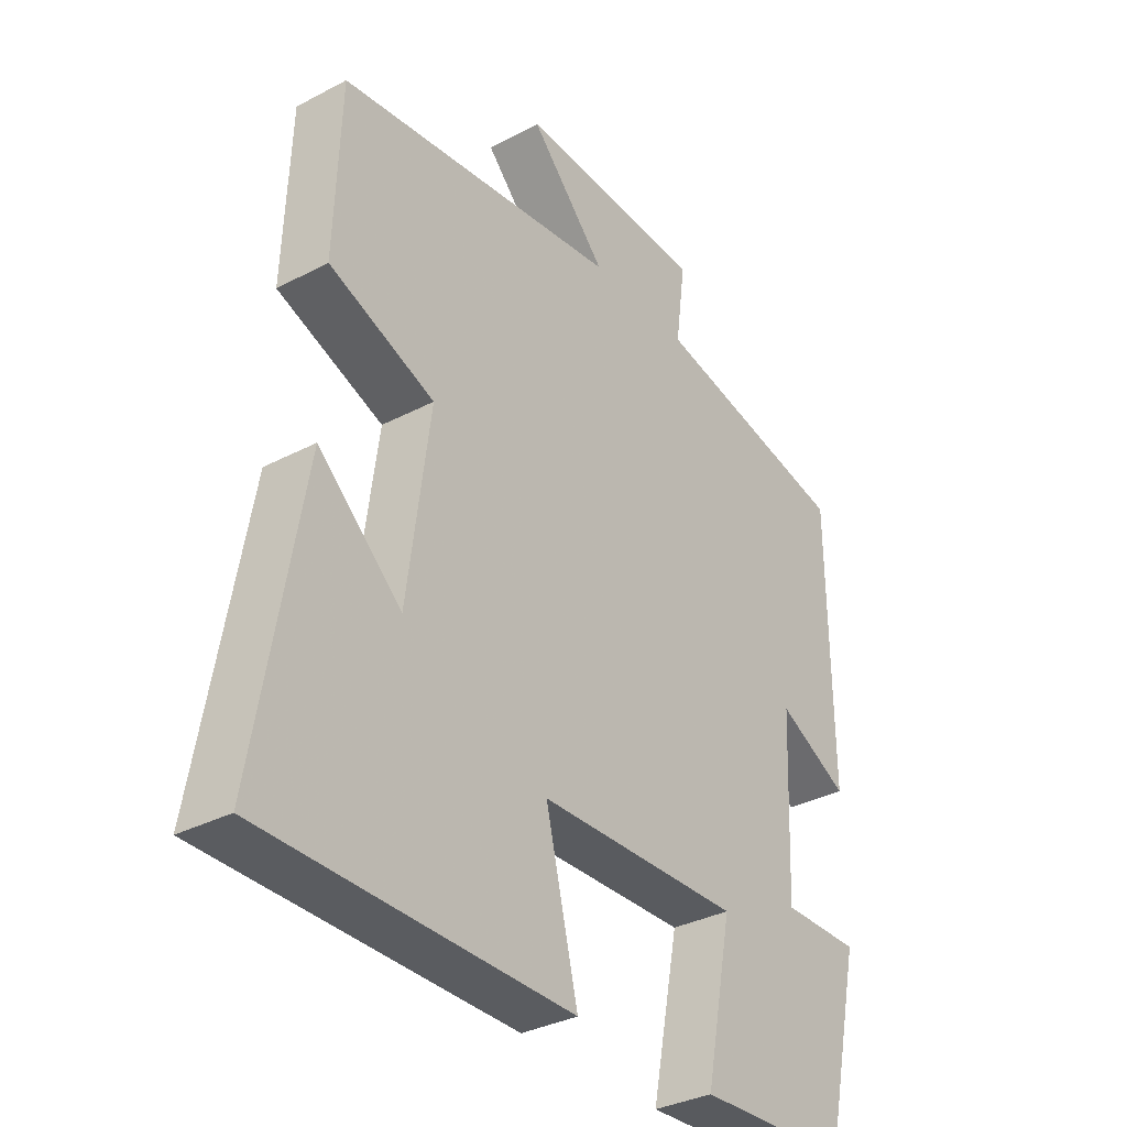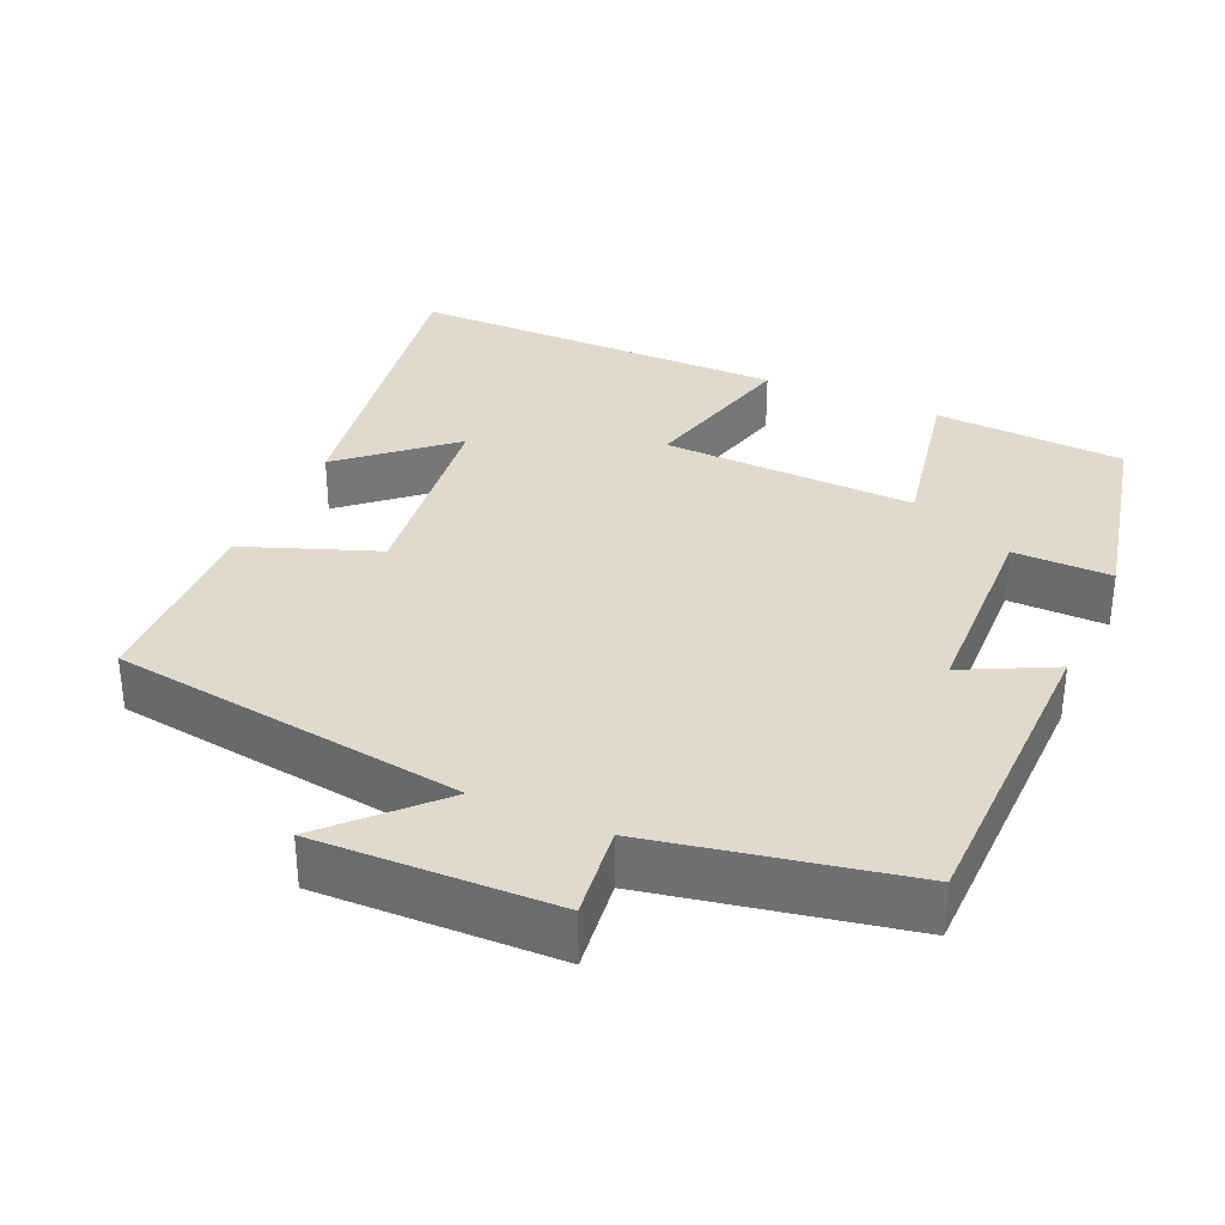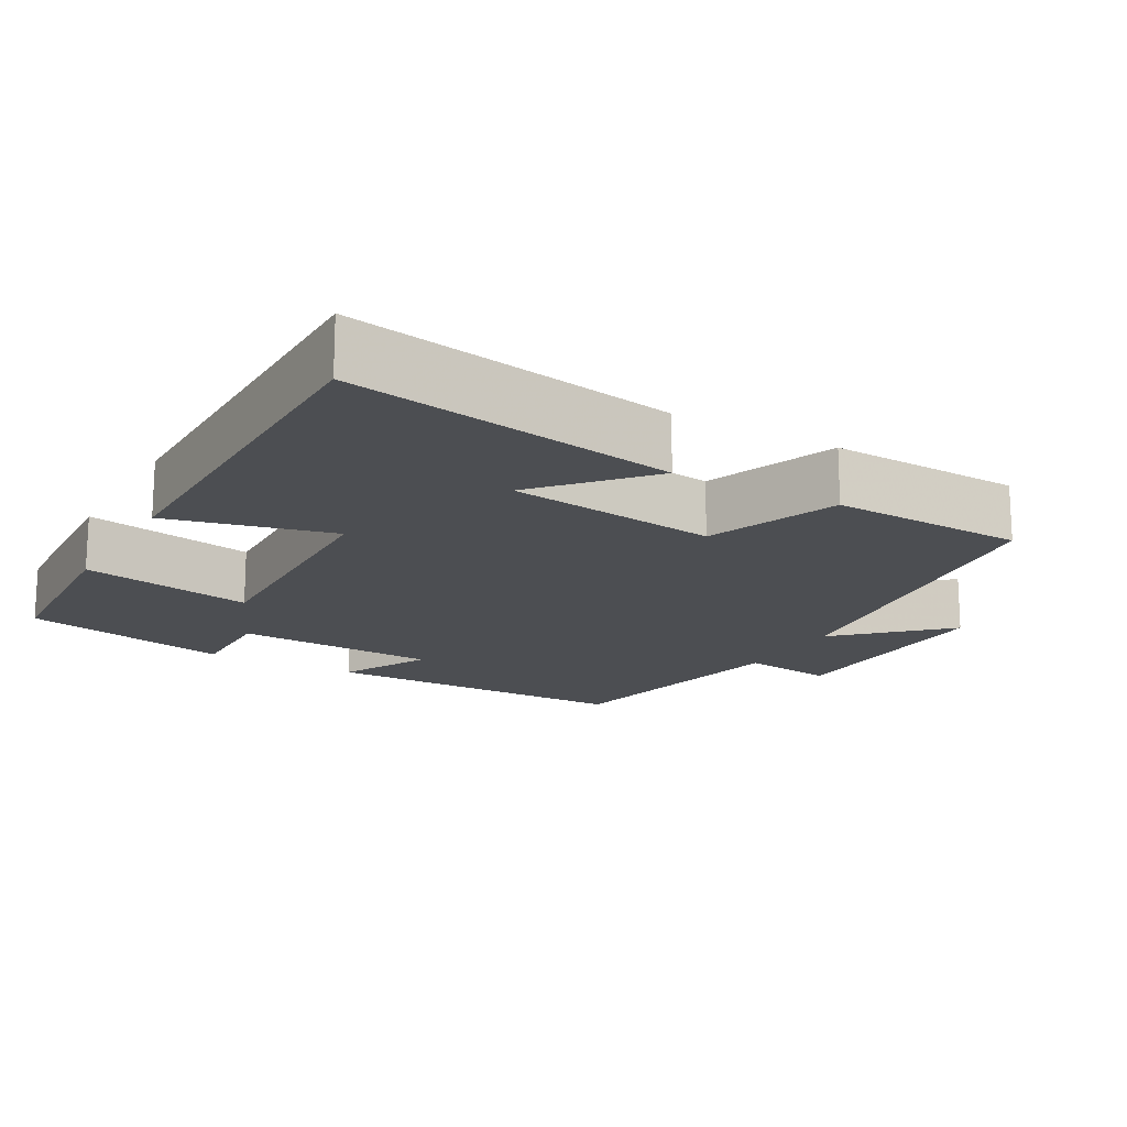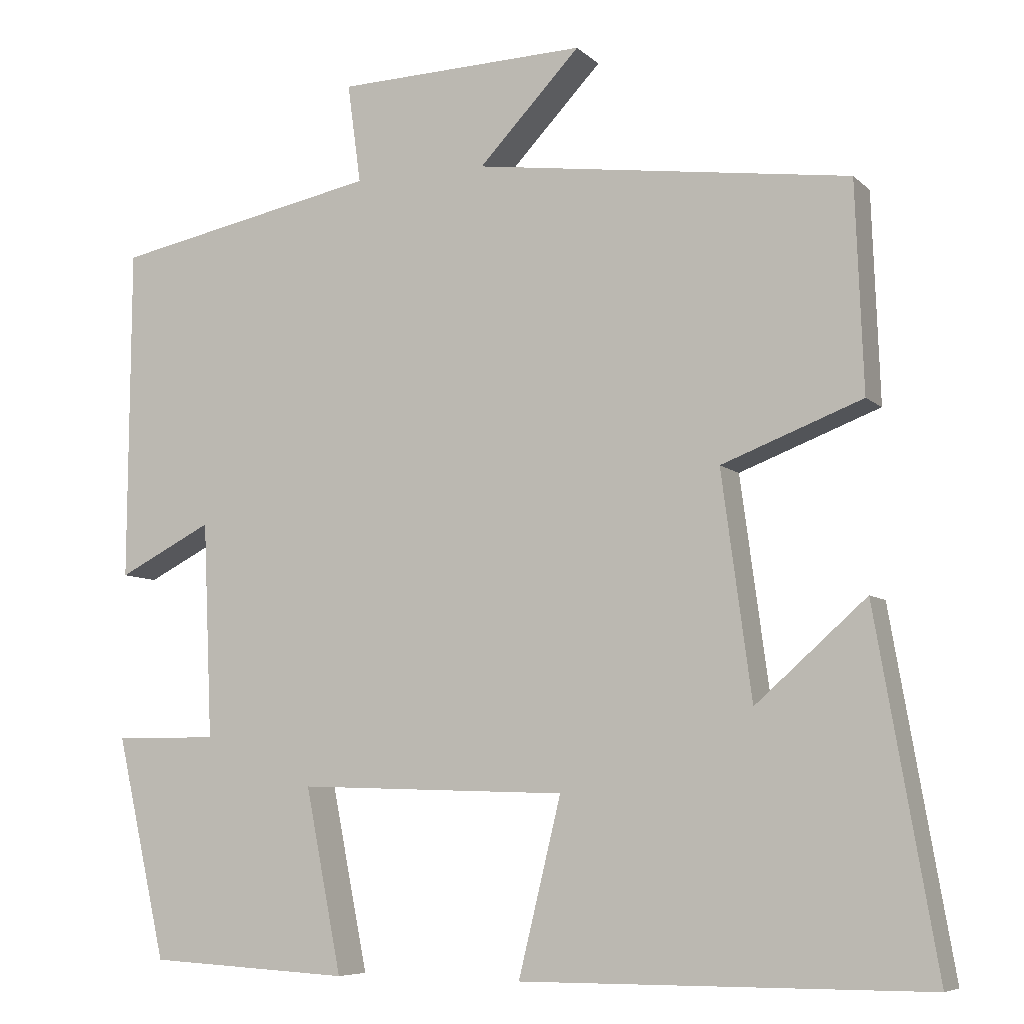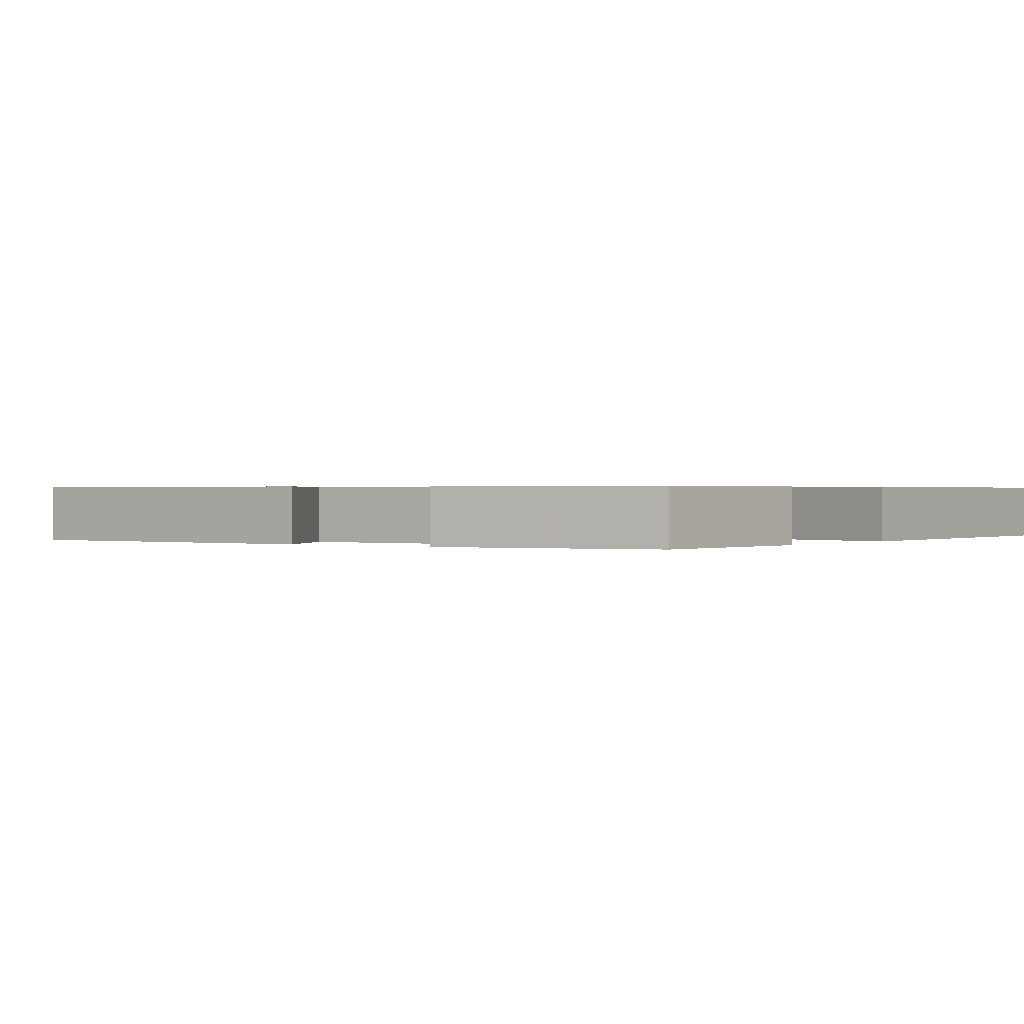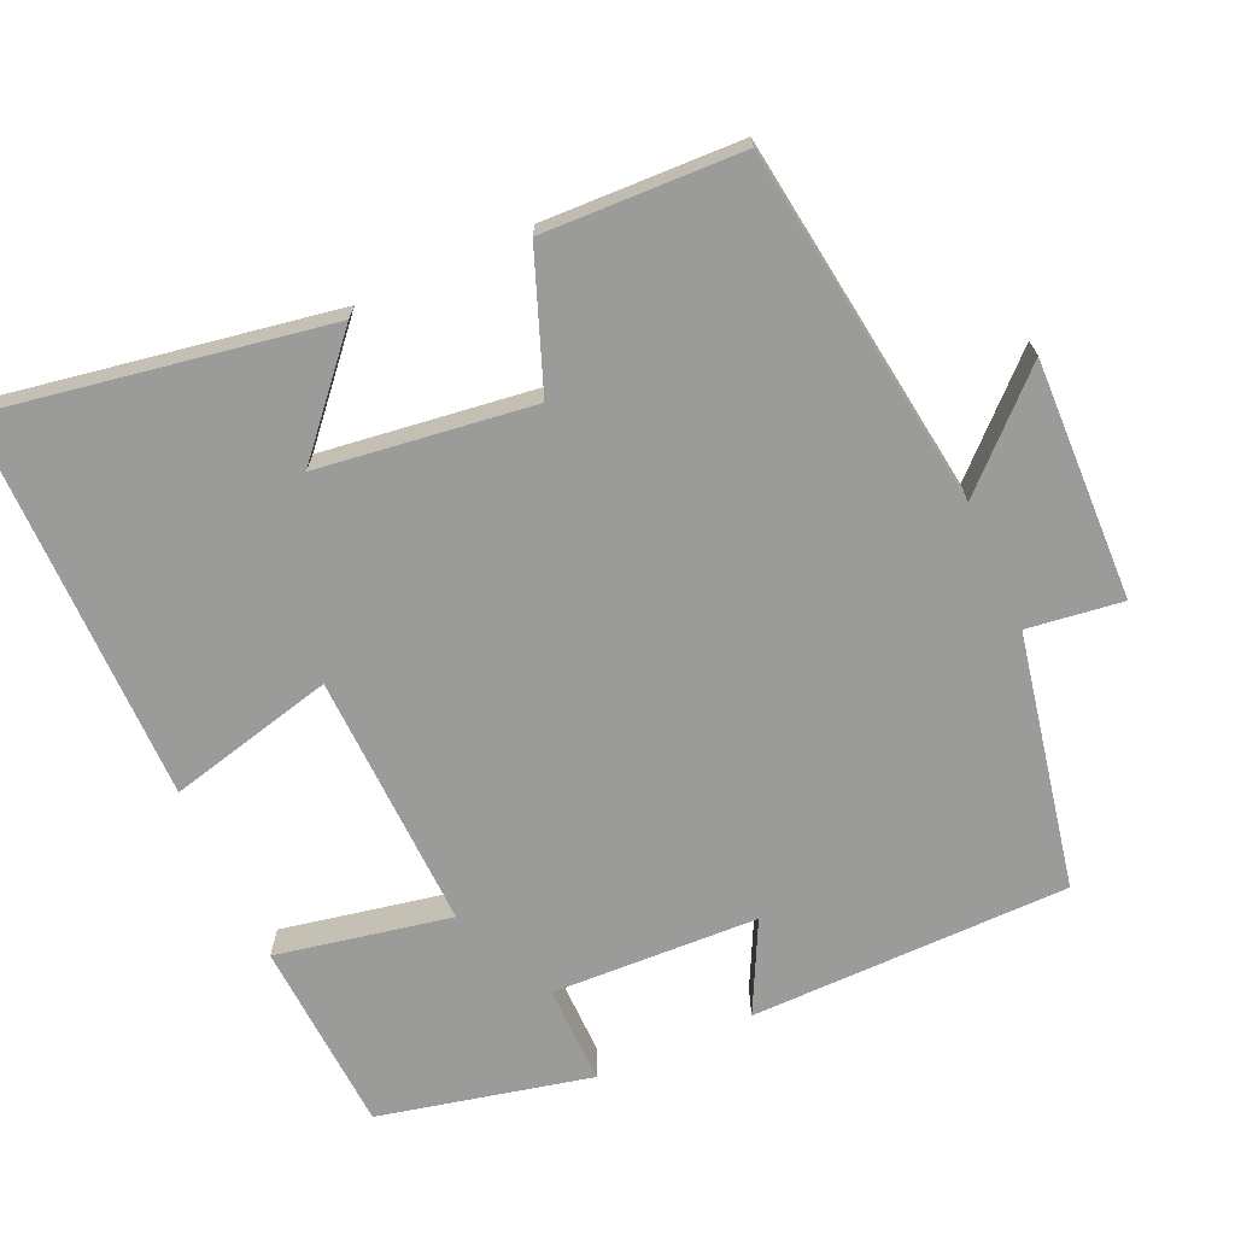
<metadata>
{"format":"obj","ext":"obj","renderer":"f3d","projection":"perspective","resolution":1024,"background":"white","views":[{"elev":-33.8,"azim":-54.4,"up":"+Z"},{"elev":33.0,"azim":24.3,"up":"+Y"},{"elev":-16.8,"azim":-119.5,"up":"+Y"},{"elev":-7.1,"azim":-155.9,"up":"+Z"},{"elev":0.5,"azim":125.8,"up":"+Y"},{"elev":-69.6,"azim":-65.7,"up":"+Y"}]}
</metadata>
<code>
v -0.49 0.07 0.436
v -0.013 0.07 0.5
v -0.142 0.07 0.636
v 0.176 0.07 0.626
v 0.159 0.07 0.5
v 0.497 0.07 0.432
v 0.5 0.07 0.008
v 0.38 0.07 0.069
v 0.368 0.07 -0.205
v 0.5 0.07 -0.204
v 0.436 0.07 -0.486
v 0.179 0.07 -0.5
v 0.225 0.07 -0.268
v -0.117 0.07 -0.278
v -0.063 0.07 -0.5
v -0.577 0.07 -0.498
v -0.5 0.07 -0.055
v -0.36 0.07 -0.179
v -0.322 0.07 0.105
v -0.5 0.07 0.173
v -0.49 0 0.436
v -0.013 0 0.5
v -0.142 0 0.636
v 0.176 0 0.626
v 0.159 0 0.5
v 0.497 0 0.432
v 0.5 0 0.008
v 0.38 0 0.069
v 0.368 0 -0.205
v 0.5 0 -0.204
v 0.436 0 -0.486
v 0.179 0 -0.5
v 0.225 0 -0.268
v -0.117 0 -0.278
v -0.063 0 -0.5
v -0.577 0 -0.498
v -0.5 0 -0.055
v -0.36 0 -0.179
v -0.322 0 0.105
v -0.5 0 0.173
f 19 20 1 2
f 18 19 2
f 15 16 17 18
f 14 15 18
f 13 14 18 2
f 10 11 12 13
f 9 10 13
f 8 9 13 2
f 5 6 7 8
f 5 8 2
f 2 3 4 5
f 22 21 40 39
f 22 39 38
f 38 37 36 35
f 38 35 34
f 22 38 34 33
f 33 32 31 30
f 33 30 29
f 22 33 29 28
f 28 27 26 25
f 22 28 25
f 25 24 23 22
f 1 21 22 2
f 2 22 23 3
f 3 23 24 4
f 4 24 25 5
f 5 25 26 6
f 6 26 27 7
f 7 27 28 8
f 8 28 29 9
f 9 29 30 10
f 10 30 31 11
f 11 31 32 12
f 12 32 33 13
f 13 33 34 14
f 14 34 35 15
f 15 35 36 16
f 16 36 37 17
f 17 37 38 18
f 18 38 39 19
f 19 39 40 20
f 20 40 21 1

</code>
